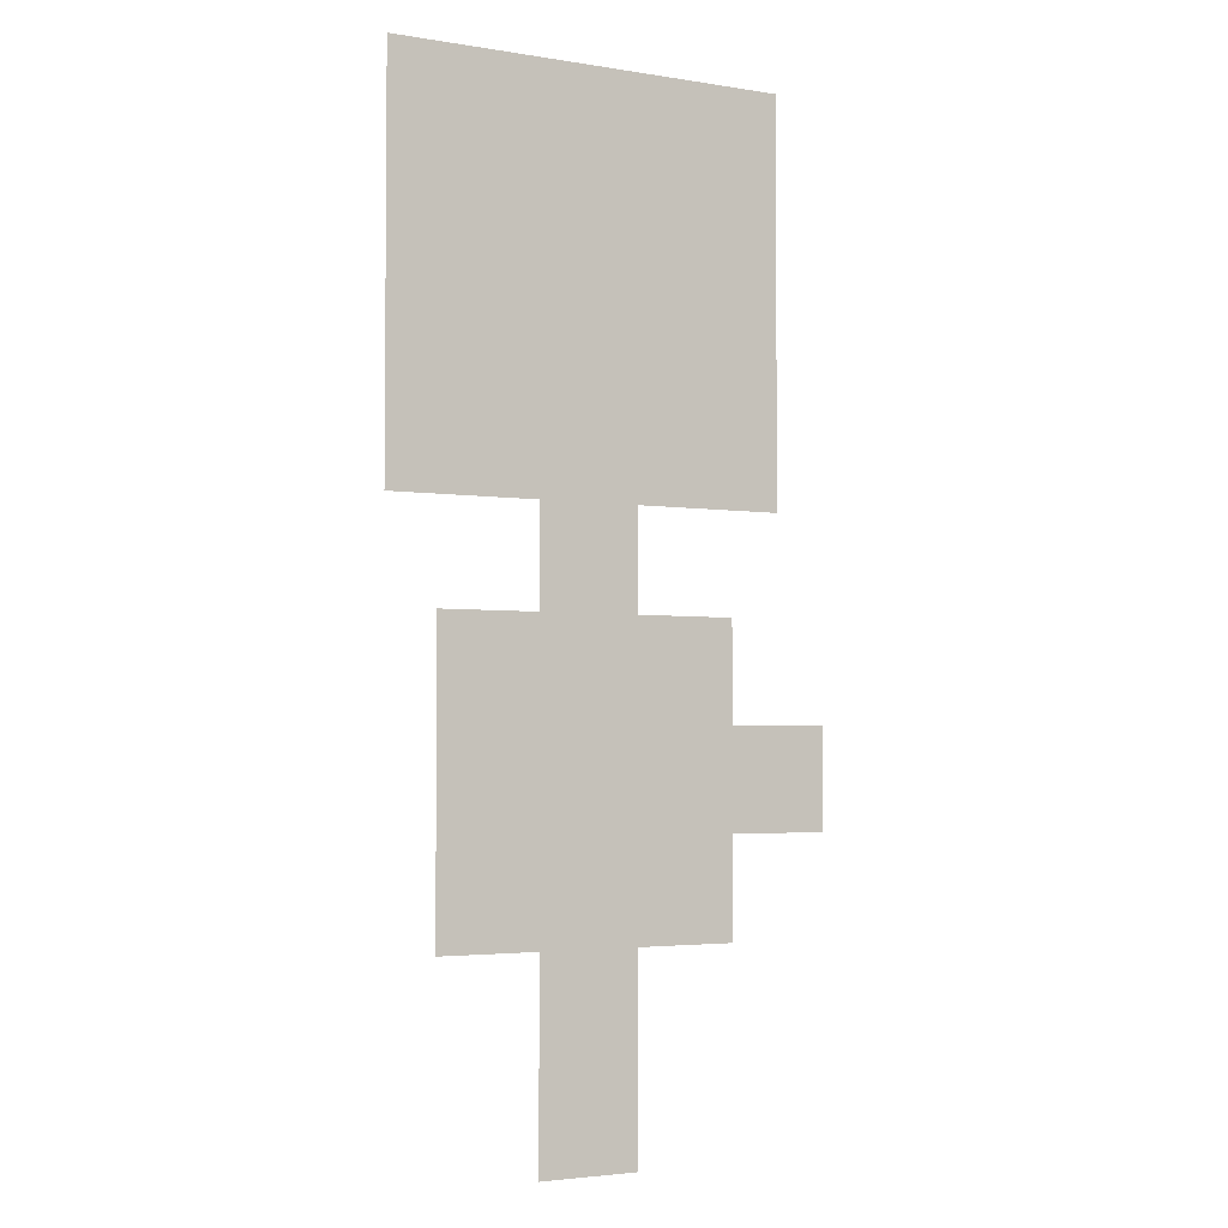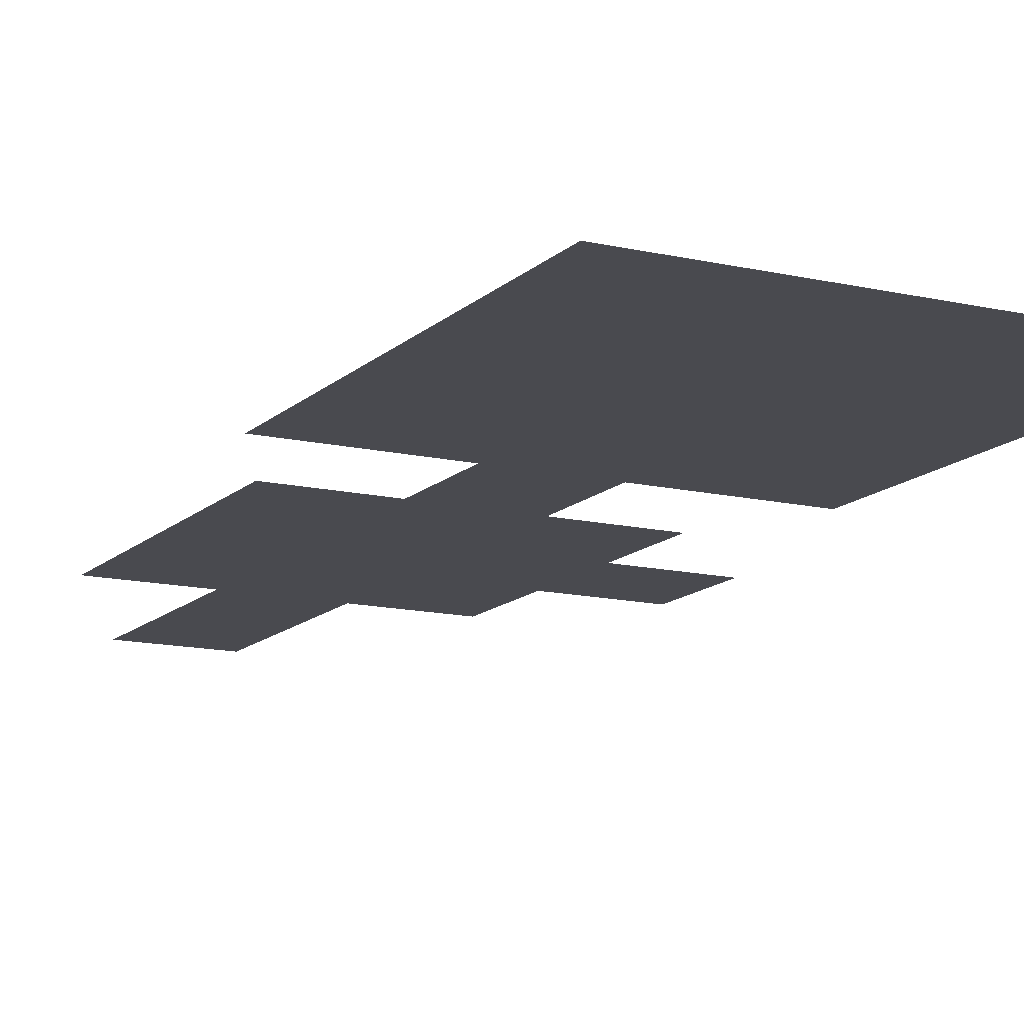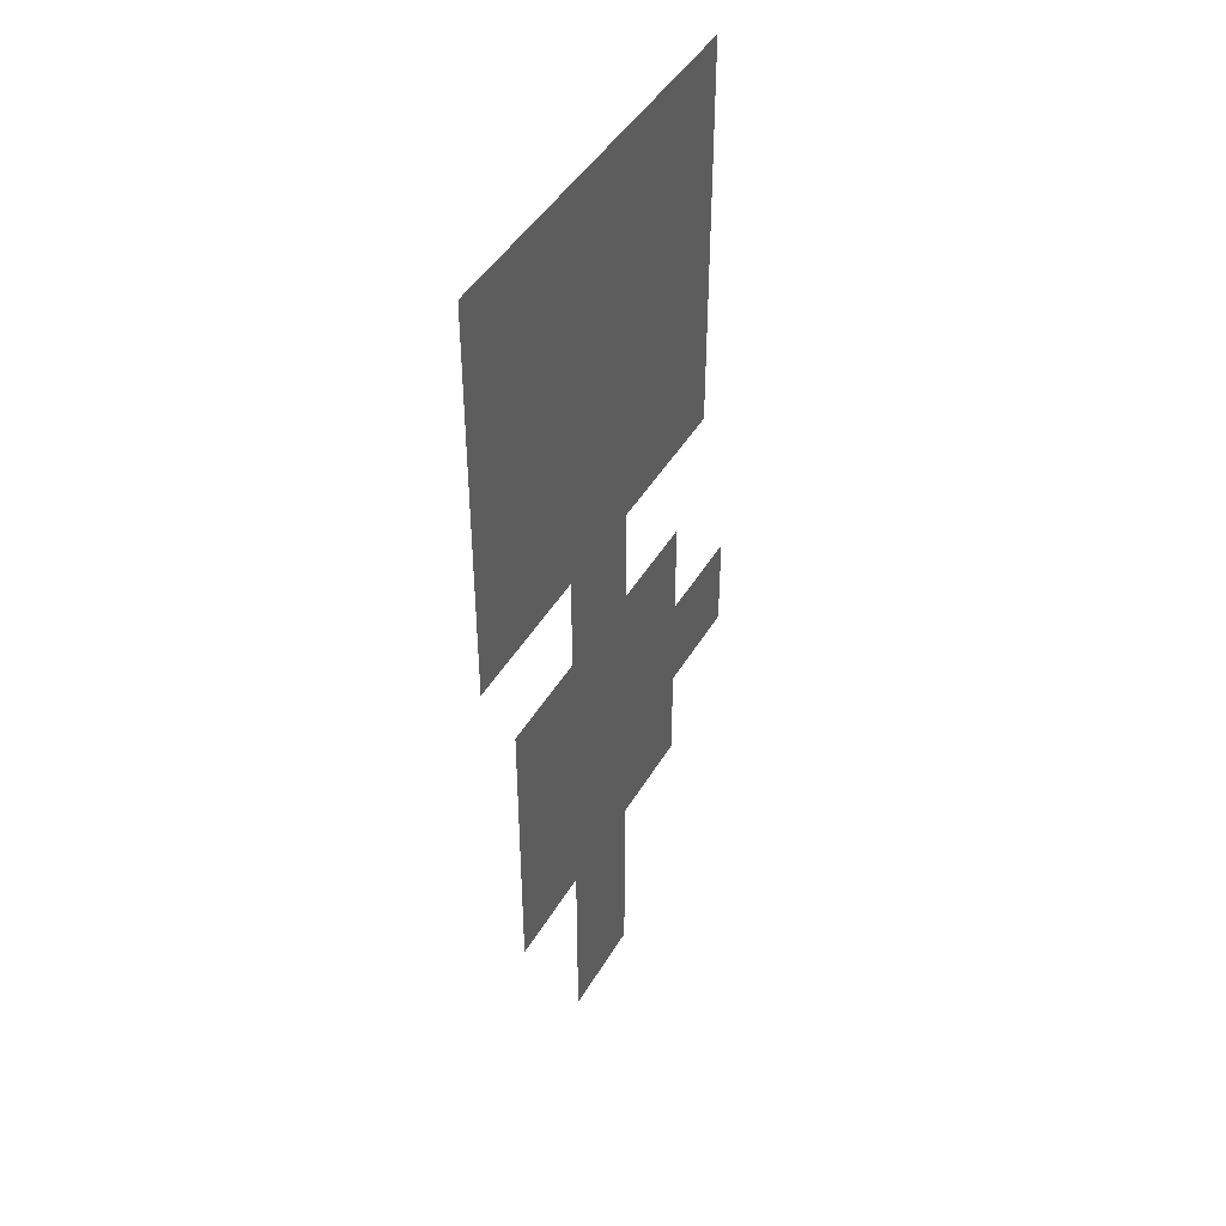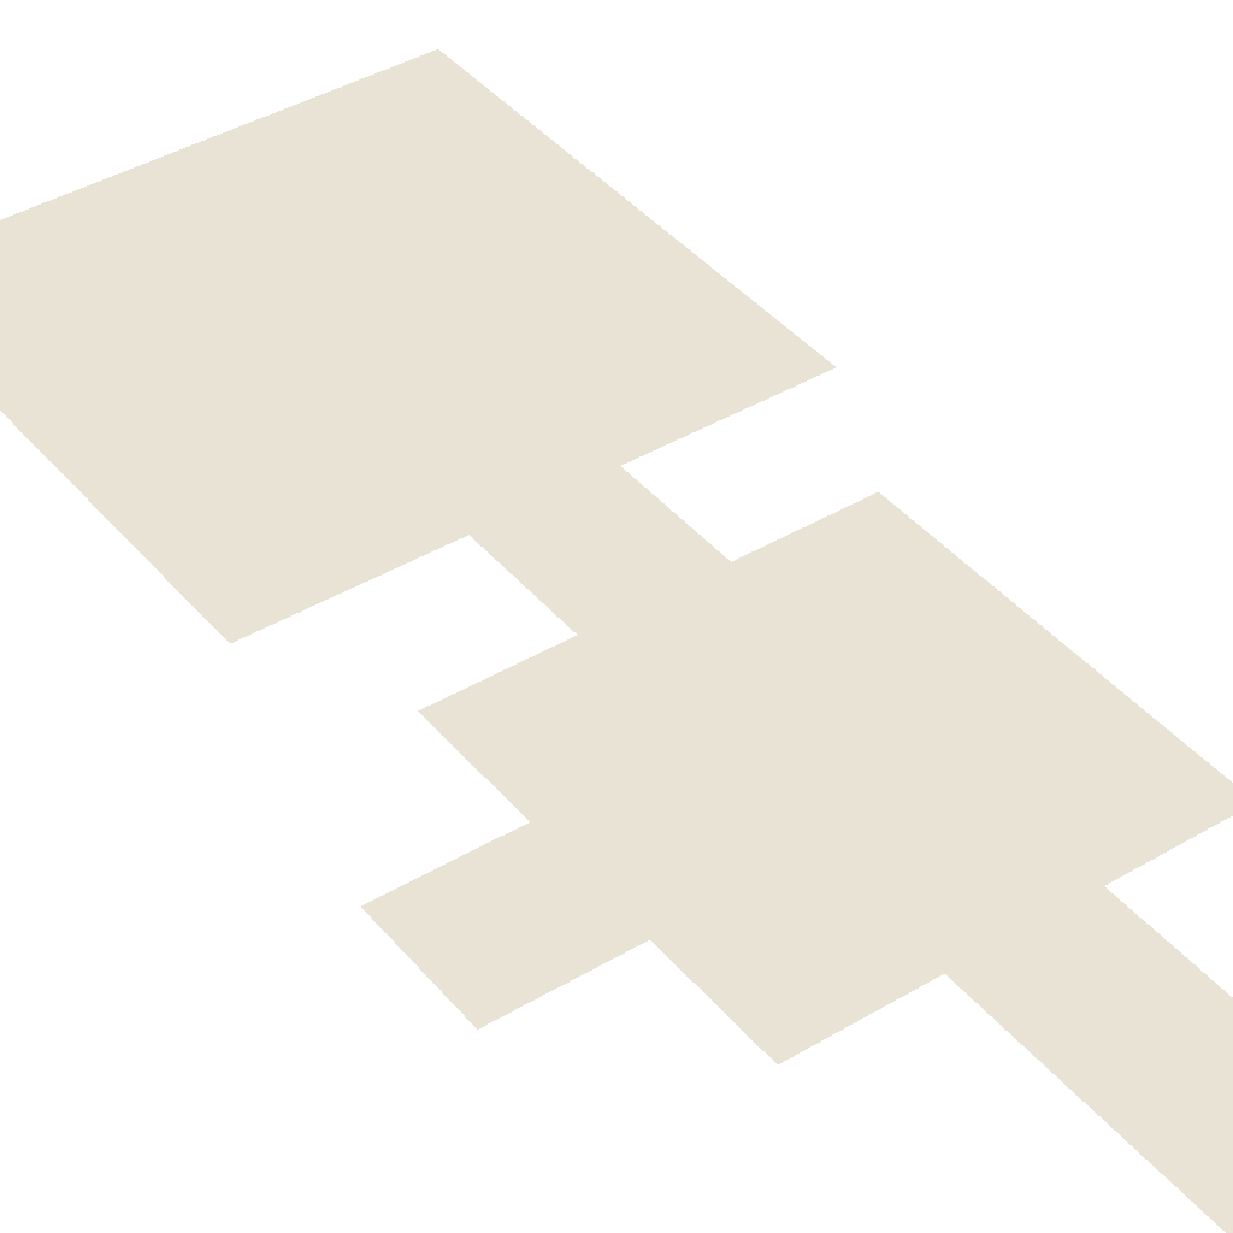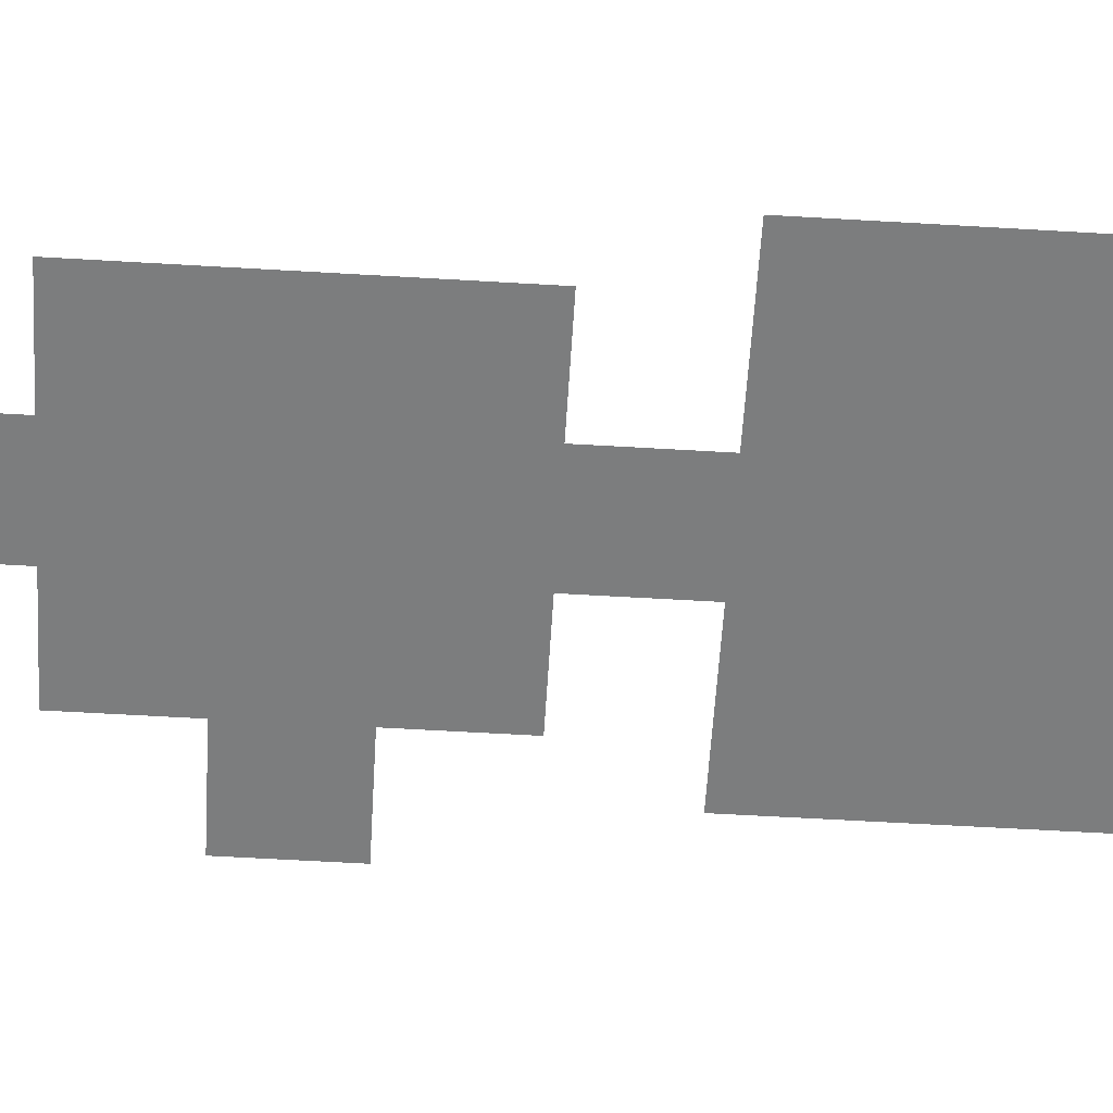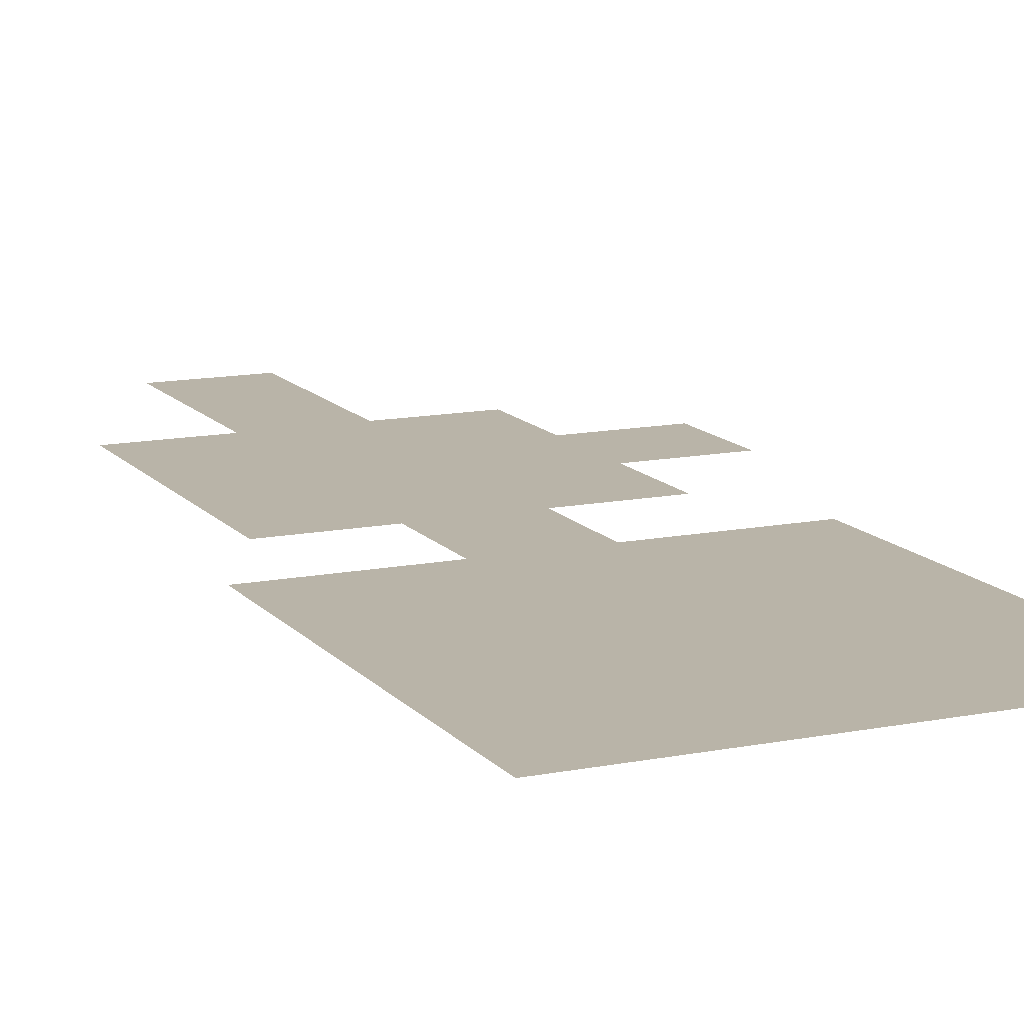
<metadata>
{"format":"obj","ext":"obj","renderer":"f3d","projection":"perspective","resolution":1024,"background":"white","views":[{"elev":-3.3,"azim":-28.7,"up":"+Z"},{"elev":-13.5,"azim":-27.6,"up":"+Y"},{"elev":44.6,"azim":-61.4,"up":"+Z"},{"elev":41.1,"azim":144.1,"up":"+Y"},{"elev":-59.0,"azim":-93.5,"up":"+Y"},{"elev":13.2,"azim":-24.4,"up":"+Y"}]}
</metadata>
<code>
o Floor
v -4 0 4
v 4 0 4
v -4 0 -4
v 4 0 -4
v 1 0 4
v 1 0 -4
v -1 0 -4
v -1 0 4
v 1 0 -6
v -1 0 -6
v 1 0 -12
v -1 0 -12
v 3 0 -6
v 3 0 -12
v -3 0 -6
v -3 0 -12
v -1 0 -16
v 1 0 -16
v -1 0 -10
v 1 0 -10
v 3 0 -10
v -3 0 -10
v -1 0 -8
v -3 0 -8
v 1 0 -8
v 3 0 -8
v 5 0 -10
v 5 0 -8
f 2 6 5
f 5 7 8
f 8 3 1
f 6 10 7
f 20 12 19
f 9 26 25
f 12 22 19
f 11 17 12
f 19 24 23
f 20 14 11
f 25 19 23
f 9 23 10
f 23 15 10
f 25 21 20
f 26 27 21
f 2 4 6
f 5 6 7
f 8 7 3
f 6 9 10
f 20 11 12
f 9 13 26
f 12 16 22
f 11 18 17
f 19 22 24
f 20 21 14
f 25 20 19
f 9 25 23
f 23 24 15
f 25 26 21
f 26 28 27

</code>
